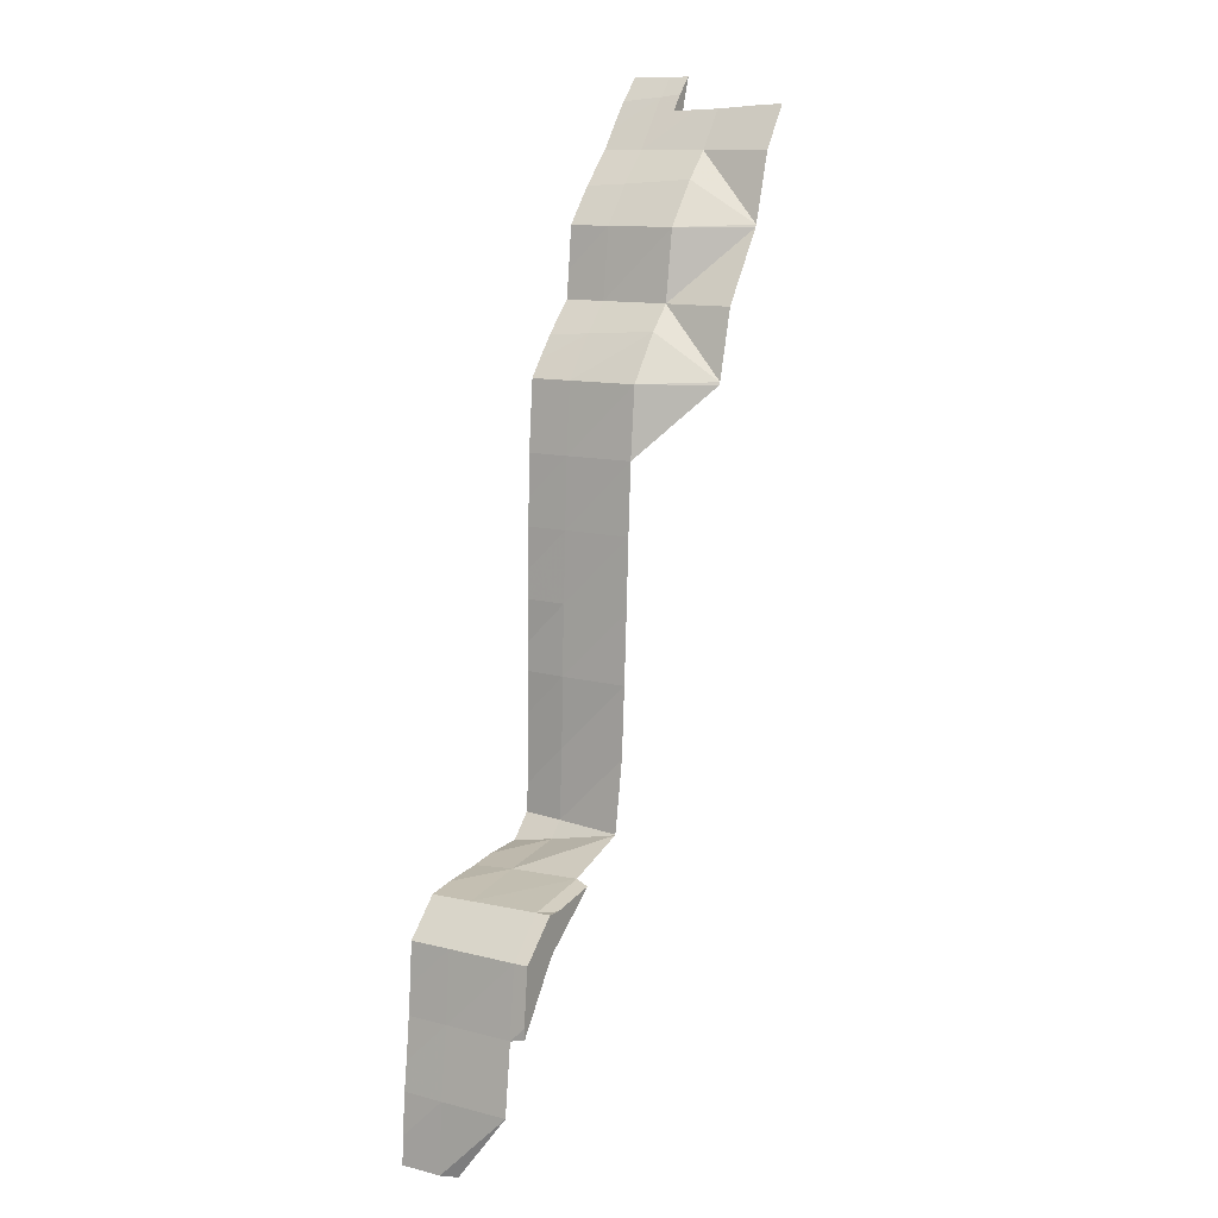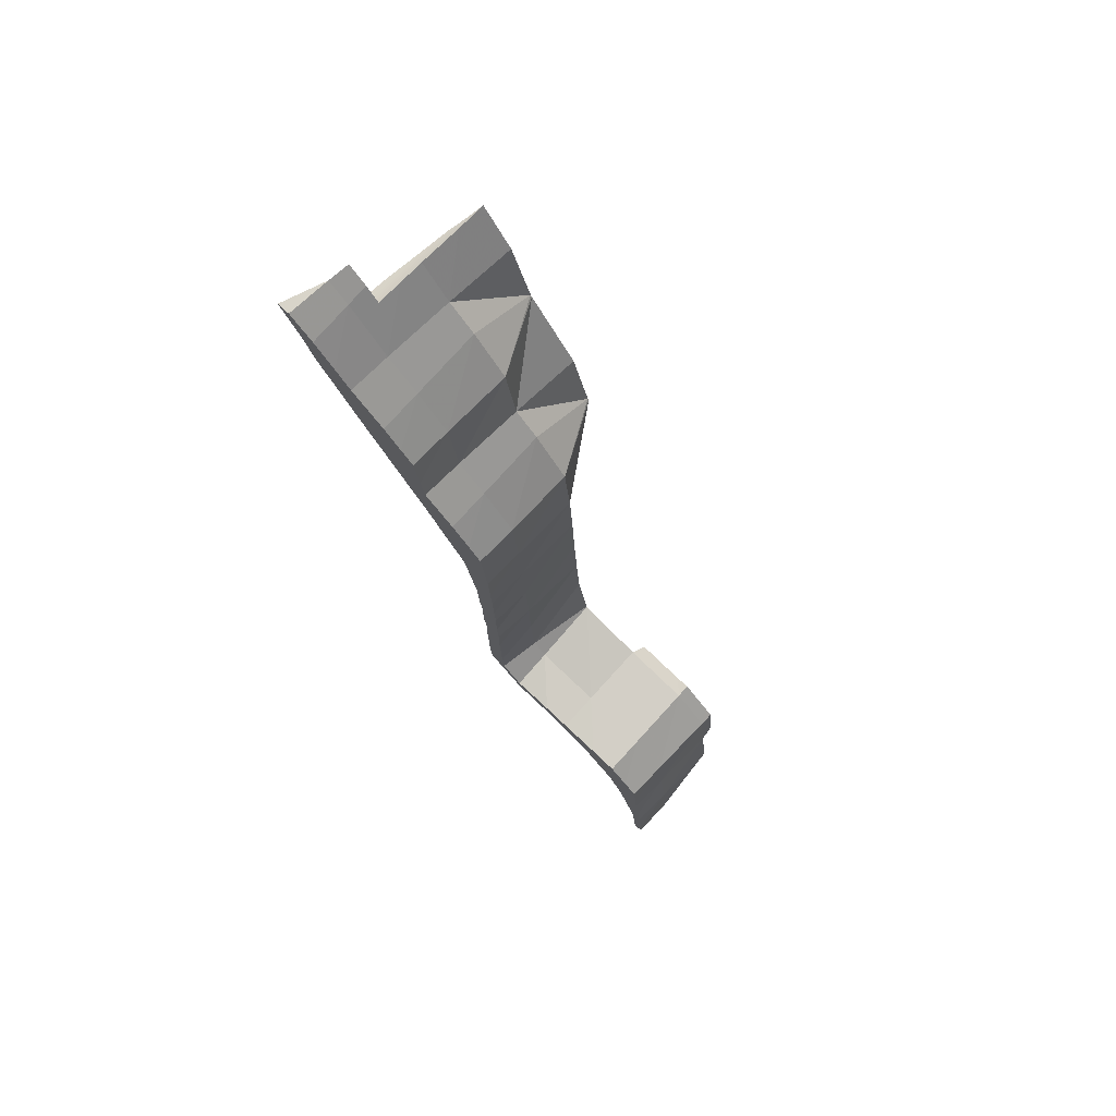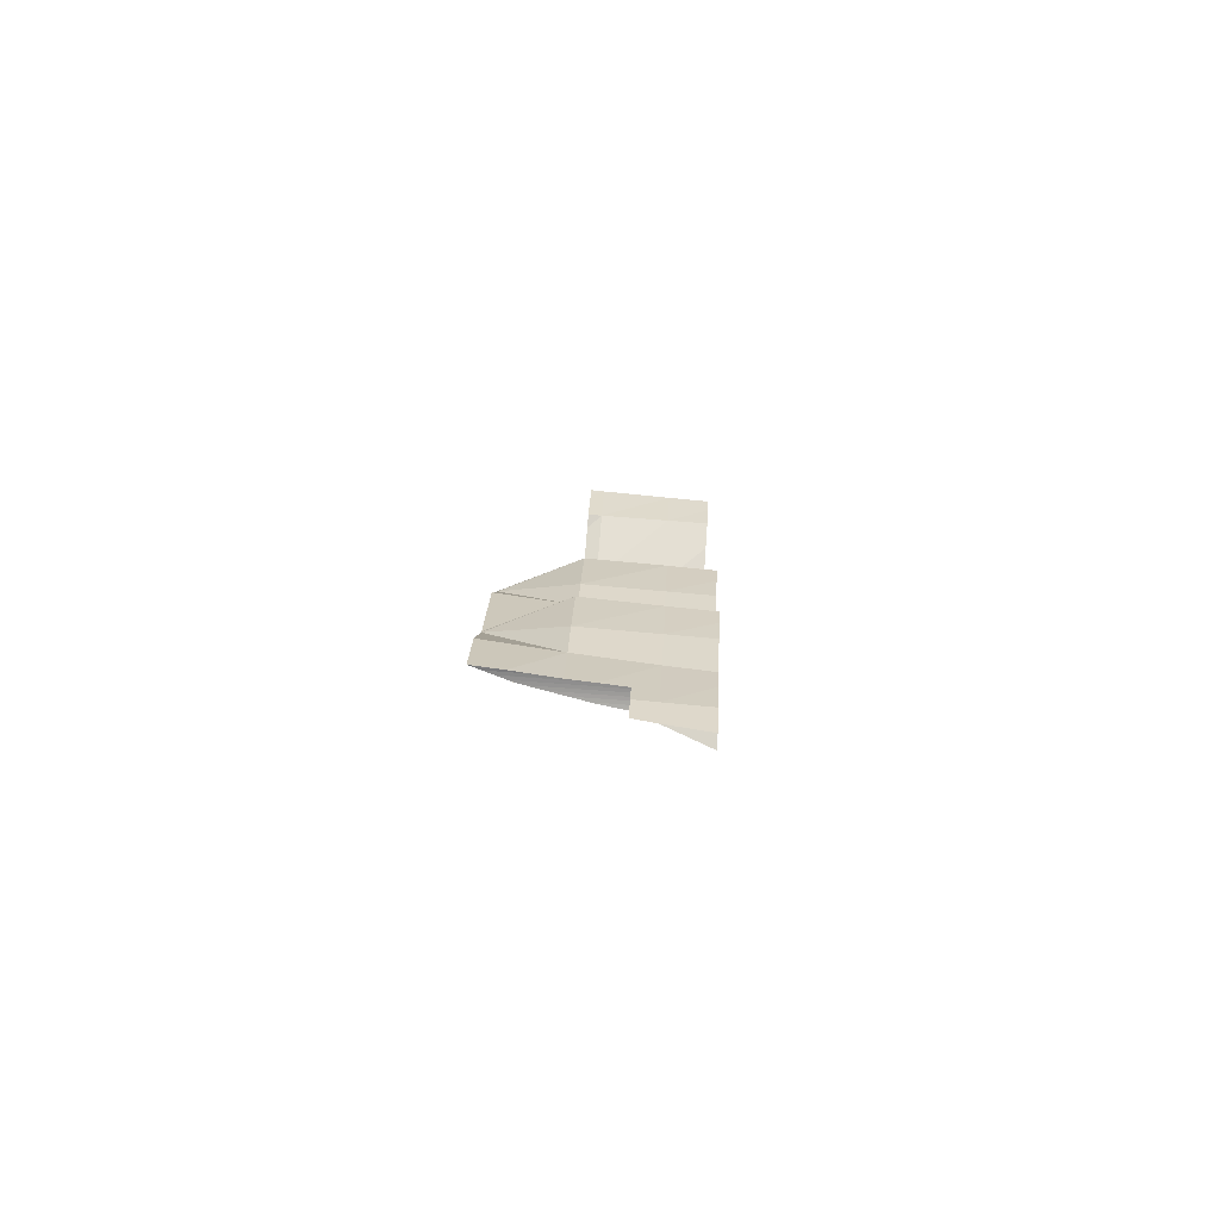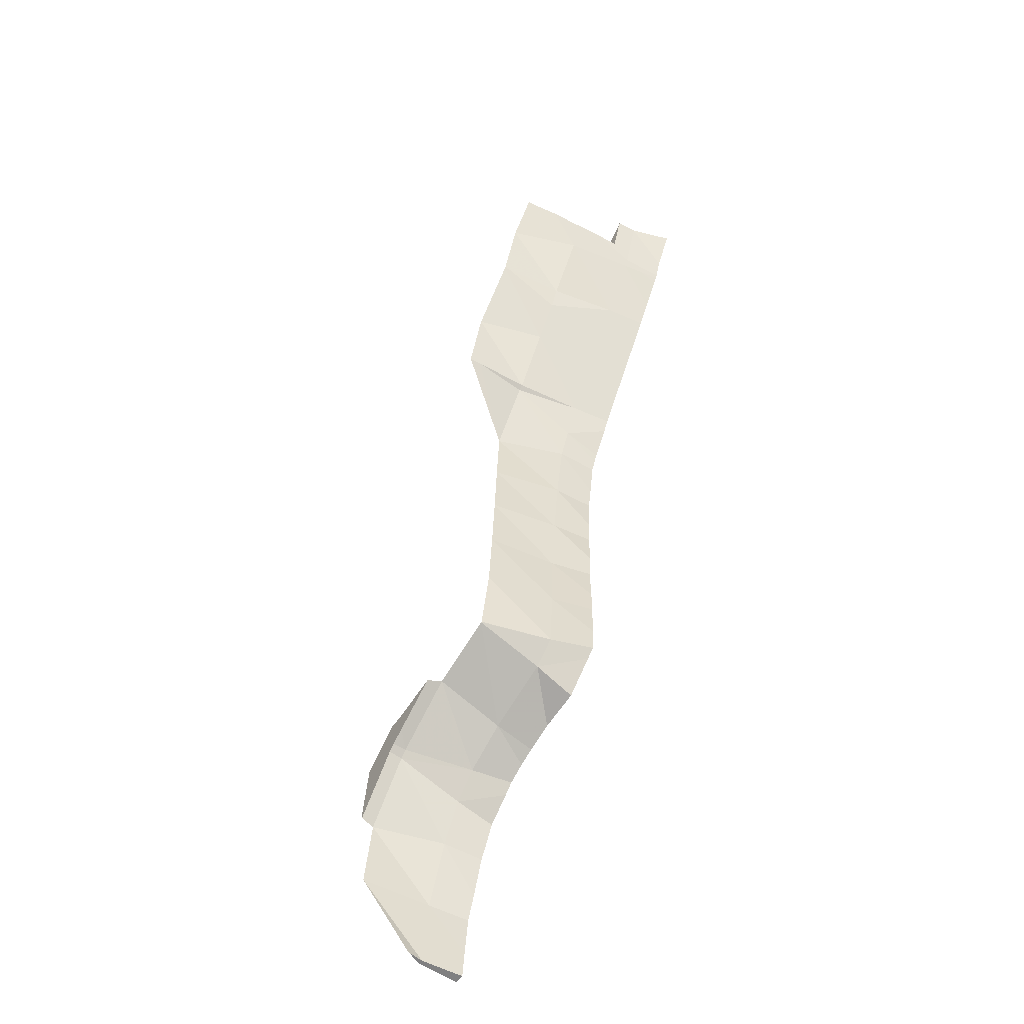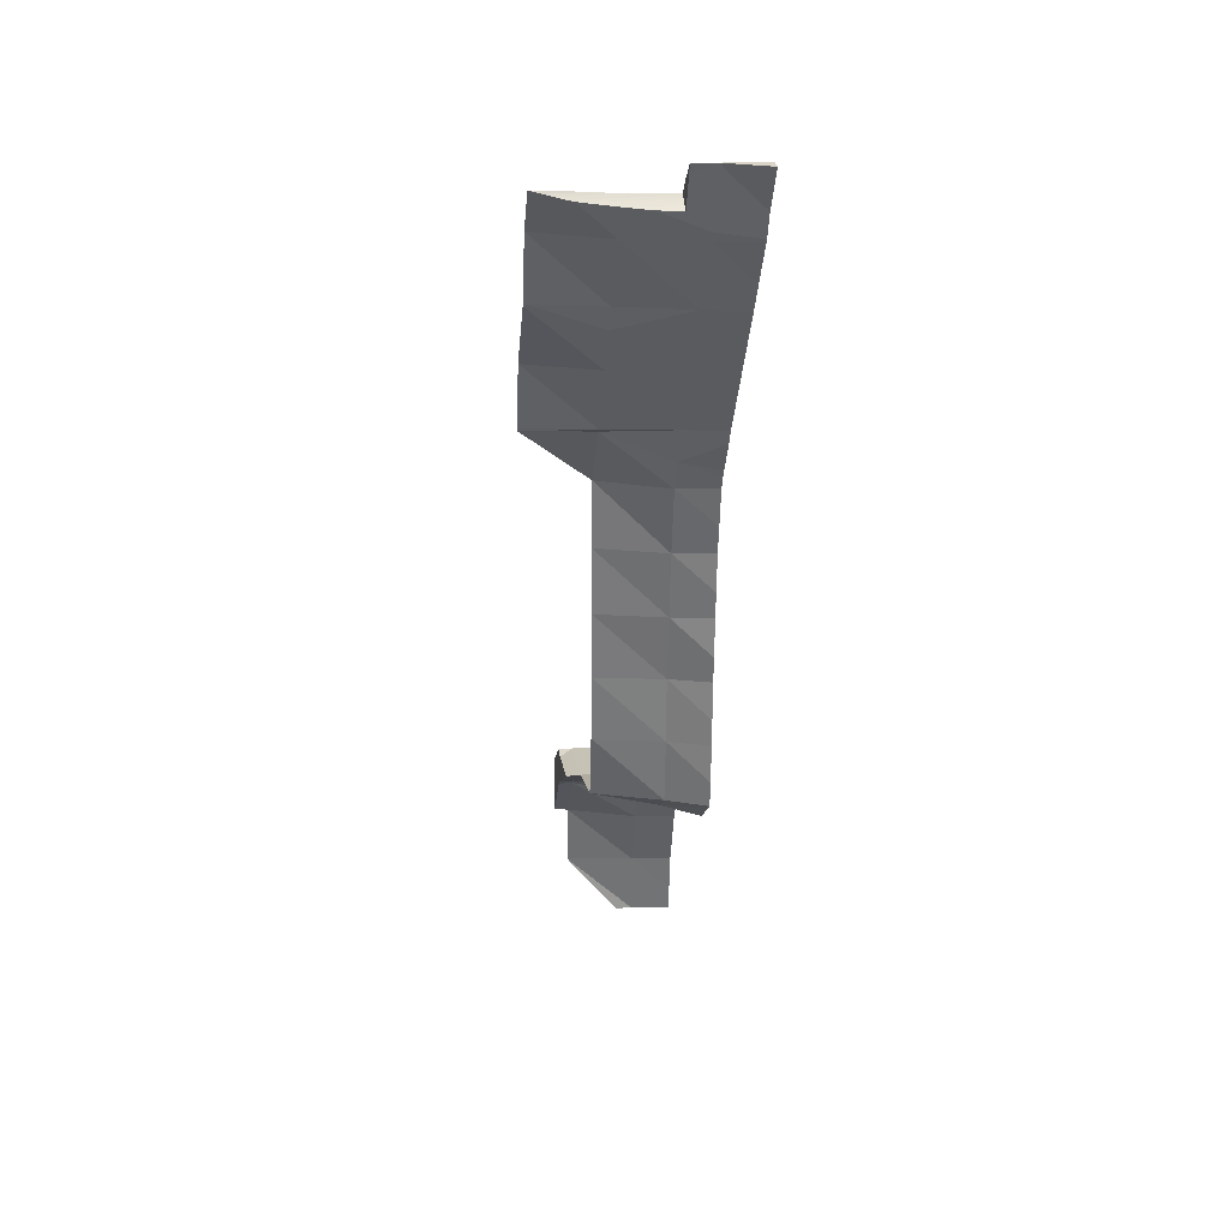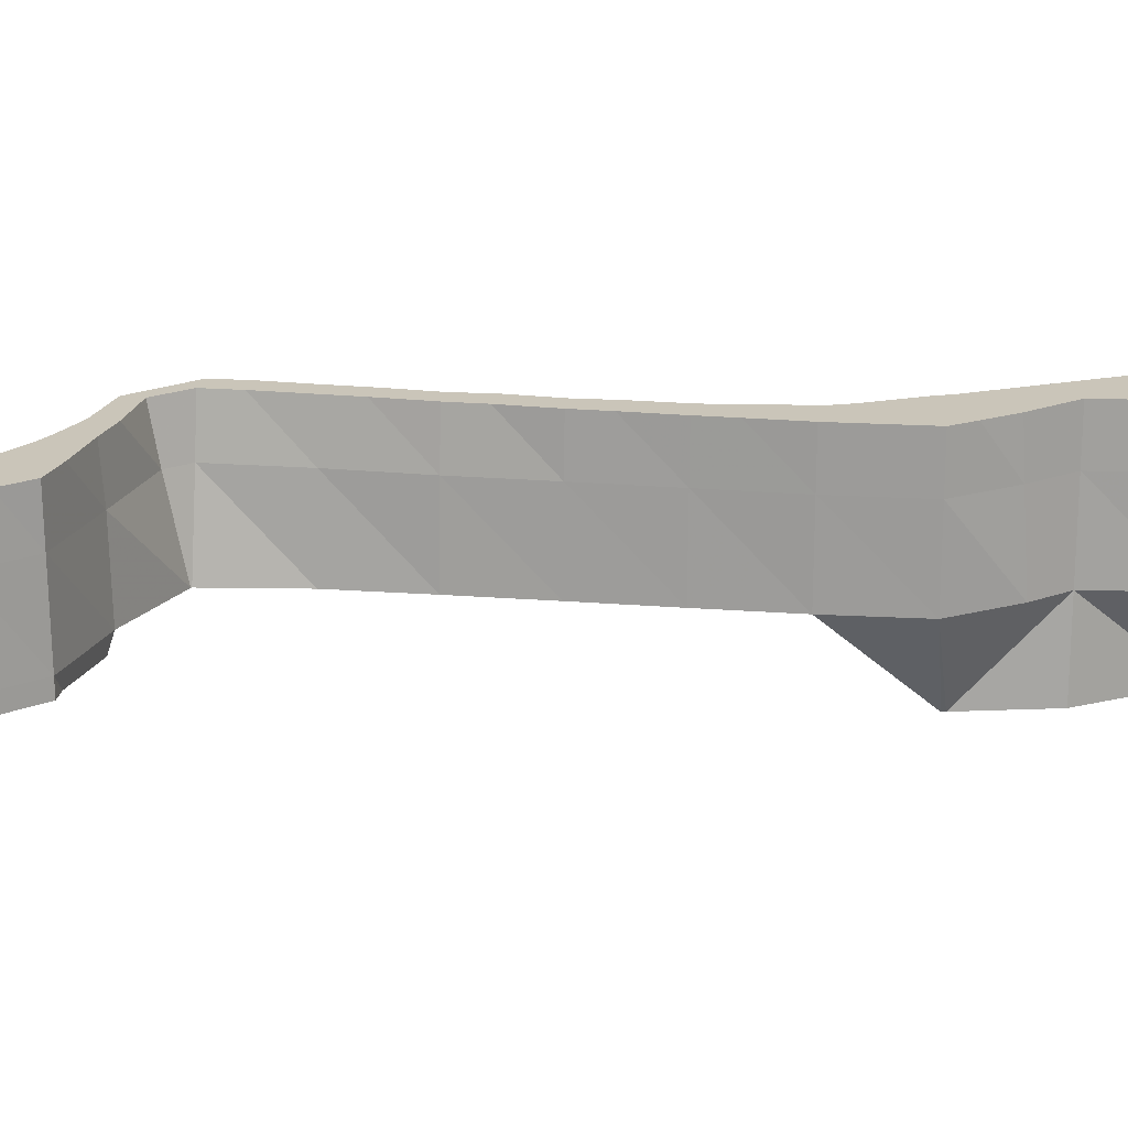
<metadata>
{"format":"obj","ext":"obj","renderer":"f3d","projection":"perspective","resolution":1024,"background":"white","views":[{"elev":11.6,"azim":120.1,"up":"+Y"},{"elev":75.3,"azim":42.4,"up":"+Y"},{"elev":75.6,"azim":-85.8,"up":"+Y"},{"elev":-60.0,"azim":-125.2,"up":"+Y"},{"elev":28.4,"azim":-98.2,"up":"+Y"},{"elev":20.7,"azim":101.3,"up":"+Z"}]}
</metadata>
<code>
v 44.74 16 30
v 44.8 16 30
v 44.72 16 29.77
v 44.77 17 29
v 44.66 16 30.6
v 44.79 16 30.6
v 44.64 17 30
v 44.74 17 30
v 41.99 20 29
v 42 19.99 29
v 41.67 20 30
v 41.78 20 30
v 44.65 18 29
v 42 19.7 30
v 41.82 21 29
v 43.11 19.59 28.8
v 43.07 19.62 28.8
v 43.12 19.61 28.8
v 42 19.78 30
v 44.63 18.04 28.8
v 44.52 18.19 28.8
v 44.63 18.2 28.8
v 43.46 19.33 28.8
v 43 19.67 29
v 44.46 18.28 28.8
v 44.62 18.28 28.8
v 43.47 19.32 28.8
v 43.53 19.28 28.8
v 43.72 19.14 28.8
v 44 18.9 29
v 43.53 19.54 28.8
v 43 19.36 30
v 43.54 19.54 28.8
v 44.22 18.61 28.8
v 43.59 19.53 28.8
v 43.72 19.13 28.8
v 43.9 19 29
v 44.05 18.84 28.8
v 43.83 19.06 28.8
v 44.57 18.74 28.8
v 43.91 19 28.8
v 44 18.91 28.8
v 43 19.64 30
v 43.92 18.99 28.8
v 43.8 19.5 28.8
v 44.55 17 30.6
v 44.62 16.4 30.6
v 44.31 18 30
v 43.79 19.5 28.8
v 44.41 19.12 28.8
v 44.09 19.42 28.8
v 41.56 19.88 30.6
v 42 19.46 30.6
v 44.77 16.4 30.6
v 44.71 17 30.6
v 44.54 19 29
v 44.61 18 30
v 44 19.51 28.8
v 41.59 21 30
v 44.55 19 28.8
v 43.65 19 30
v 44 19.5 29
v 44.43 19.11 28.8
v 41.72 21 30
v 42 19.68 30.6
v 41.77 19.91 30.6
v 42.6 19.39 30.6
v 44 18.63 30
v 42.6 19.65 30.6
v 41.75 22 29
v 44.25 18 30.6
v 44.42 17.4 30.6
v 44 19.49 30
v 41.39 21 30.6
v 41.4 20.4 30.6
v 43 19.25 30.6
v 43.25 19.15 30.6
v 44.66 17.4 30.6
v 44.58 18 30.6
v 44.51 19 30
v 41.65 20.4 30.6
v 41.64 21 30.6
v 44 18.53 30.6
v 44.12 18.25 30.6
v 43.65 18.85 30.6
v 41.57 22 30
v 41.7 22 30
v 43.6 19.54 30.6
v 43 19.6 30.6
v 41.7 23 29
v 41.39 22 30.6
v 41.38 21.4 30.6
v 44.55 18.4 30.6
v 44.5 19 30.6
v 41.63 21.4 30.6
v 41.64 22 30.6
v 44.29 19.2 30.6
v 44 19.48 30.6
v 41.46 23 30
v 41.65 23 30
v 41.65 24 29
v 41.36 23 30.6
v 41.35 22.4 30.6
v 41.35 24 30
v 41.62 22.4 30.6
v 41.62 23 30.6
v 41.61 24 30
v 41.02 26 28
v 41 26 28.18
v 41 26.04 28
v 41.59 25 29
v 40.92 26 29
v 41.5 26 29
v 41.29 24 30.6
v 41.31 23.4 30.6
v 40.73 27 28
v 41 25.94 29
v 41.19 25 30
v 41.6 23.4 30.6
v 41.59 24 30.6
v 40.65 27 29
v 41.57 25 30
v 40.38 27 29
v 40.02 28 28
v 40 28 28.09
v 40 28.04 28
v 41 26.65 29
v 41 25.46 30
v 40.76 26 30
v 39.85 28 29
v 40 27.65 29
v 41.13 25 30.6
v 41.22 24.4 30.6
v 40.49 28 29
v 39.7 29 28
v 41 25.3 30.6
v 41.06 25.18 30.6
v 40.18 27 30
v 41.57 24.4 30.6
v 41.55 25 30.6
v 39.62 29 29
v 39.27 29.61 28
v 39.26 29.61 28.03
v 40.74 25.78 30.6
v 41.48 26 30
v 39.23 29.57 28.16
v 39.26 29.61 28.13
v 39.2 29.54 28.29
v 39.16 29.52 28.43
v 39.29 29 29
v 40.59 27 30
v 39.14 29.5 28.5
v 39.25 29.59 28.4
v 39.6 28 30
v 40 28.62 29
v 40 27.31 30
v 39.23 29.57 28.68
v 39.13 29.49 28.6
v 41 26.59 30
v 39.09 29.46 28.82
v 39.2 29.54 29.28
v 39.06 29.45 29
v 40.06 27 30.6
v 40.41 26.4 30.6
v 39.21 29.55 29
v 39.05 29.44 29.05
v 39.02 29.42 29.25
v 39.16 29.52 29.7
v 39.99 27.13 30.6
v 40 27.11 30.6
v 39.13 29.49 29.7
v 39.07 29 30
v 41.51 25.4 30.6
v 41.46 26 30.6
v 39.09 29.46 29.7
v 39.05 29.44 29.7
v 39.01 29.42 29.28
v 39.49 28 30.6
v 39.83 27.4 30.6
v 39.18 29.53 29.7
v 40.46 28 30
v 39 29.41 29.35
v 39.01 29.42 29.7
v 39.19 29.54 29.35
v 39.55 29 30
v 38.97 29.4 29.58
v 41.27 26.24 30.6
v 41 26.56 30.6
v 39 29.13 30
v 40.72 26.83 30.6
v 38.96 29.39 29.7
v 38.97 29.4 29.7
v 38.96 29.39 29.7
v 38.96 29.39 29.7
v 38.93 29.47 29.7
v 39 29 30.31
v 39.15 29.56 29.7
v 40 28.55 30
v 38.72 30 30
v 38.85 29.72 29.7
v 39.01 29.75 29.7
v 39.17 29.53 29.7
v 39.16 29.55 29.7
v 39.12 29.6 29.7
v 38.8 29.87 29.7
v 39 29.76 29.7
v 39 28.89 30.6
v 39.17 28.58 30.6
v 38.76 30 29.7
v 38.8 29.95 29.7
v 38.94 29 30.6
v 39 29.72 30
v 40.5 27.4 30.6
v 40.44 28 30.6
v 38.49 30 30.6
v 38.8 29.4 30.6
v 40.25 28.22 30.6
v 40 28.52 30.6
v 39.7 28.82 30.6
v 39.3 29.29 30.6
v 39 29.67 30.6
v 38.78 29.89 30.6
v 41.43 20 30.6
v 41.68 20 30.6
v 43.51 19 30.6
v 40.64 26 30.6
v 40.56 27 30.6
v 39.27 28.4 30.6
v 38.91 29.05 30.6
v 39.52 29 30.6
v 38.67 30 30.6
v 44.64 16.17 30.6
v 44.79 16.02 30.6
f 3 1 4
f 4 2 3
f 1 7 4
f 4 8 2
f 9 10 11
f 12 10 9
f 4 7 13
f 13 8 4
f 10 14 11
f 9 11 15
f 16 17 18
f 12 19 10
f 15 12 9
f 20 21 22
f 16 18 23
f 20 13 21
f 17 16 24
f 17 24 18
f 25 26 21
f 22 13 20
f 24 16 23
f 26 22 21
f 27 24 23
f 28 24 27
f 29 24 28
f 21 30 25
f 18 31 23
f 24 32 10
f 23 33 27
f 25 30 34
f 13 30 21
f 10 32 14
f 24 31 18
f 28 27 35
f 36 37 29
f 38 34 30
f 37 24 29
f 39 37 36
f 40 25 34
f 41 37 39
f 42 38 30
f 10 43 24
f 42 30 44
f 44 37 41
f 31 33 23
f 29 28 45
f 26 25 40
f 35 27 33
f 36 29 45
f 46 7 47
f 33 31 24
f 19 43 10
f 35 33 24
f 44 30 37
f 7 48 13
f 35 49 28
f 38 50 34
f 39 36 51
f 49 35 24
f 51 41 39
f 38 42 51
f 42 44 51
f 44 41 51
f 45 28 49
f 52 14 53
f 54 8 55
f 13 22 56
f 48 30 13
f 22 26 56
f 13 57 8
f 58 36 45
f 11 59 15
f 34 60 40
f 61 24 37
f 62 49 24
f 51 36 58
f 50 63 34
f 63 60 34
f 15 64 12
f 50 38 51
f 65 19 66
f 53 14 67
f 26 40 56
f 37 30 61
f 32 24 61
f 49 62 45
f 56 57 13
f 68 30 48
f 45 62 58
f 69 19 65
f 56 40 60
f 58 62 51
f 50 51 62
f 15 59 70
f 63 50 62
f 30 68 61
f 63 56 60
f 70 64 15
f 56 63 62
f 71 48 72
f 24 73 62
f 43 73 24
f 74 59 75
f 76 32 77
f 78 57 79
f 56 62 80
f 81 64 82
f 56 80 57
f 83 68 84
f 85 68 83
f 59 86 70
f 70 87 64
f 80 62 73
f 88 43 89
f 70 86 90
f 90 87 70
f 91 86 92
f 93 80 94
f 95 87 96
f 97 73 98
f 86 99 90
f 90 100 87
f 90 99 101
f 101 100 90
f 102 99 103
f 99 104 101
f 105 100 106
f 101 107 100
f 108 109 110
f 101 104 111
f 109 108 111
f 111 107 101
f 110 109 112
f 108 110 113
f 114 104 115
f 110 112 116
f 109 111 117
f 109 117 112
f 108 113 111
f 104 118 111
f 119 107 120
f 121 110 116
f 118 117 111
f 111 122 107
f 116 112 123
f 124 116 123
f 124 125 126
f 113 110 127
f 121 127 110
f 124 121 116
f 125 124 123
f 128 117 118
f 112 117 129
f 113 122 111
f 126 125 130
f 112 129 123
f 125 123 131
f 132 118 133
f 117 128 129
f 124 126 134
f 126 130 135
f 125 131 130
f 124 134 121
f 136 128 137
f 138 131 123
f 139 122 140
f 129 138 123
f 141 126 135
f 142 135 143
f 144 128 136
f 113 145 122
f 146 143 135
f 135 142 147
f 113 127 145
f 148 146 135
f 142 143 147
f 149 148 135
f 135 130 150
f 147 143 146
f 151 127 121
f 152 149 135
f 153 135 147
f 130 131 154
f 150 152 135
f 134 126 155
f 156 131 138
f 153 147 146
f 141 155 126
f 157 146 148
f 141 135 153
f 131 156 154
f 152 150 158
f 157 153 146
f 145 127 159
f 134 151 121
f 130 154 150
f 151 159 127
f 158 150 160
f 148 149 161
f 160 150 162
f 163 138 164
f 165 157 148
f 162 150 166
f 153 157 141
f 166 150 167
f 149 152 168
f 152 158 168
f 169 156 170
f 161 165 148
f 141 157 165
f 158 160 171
f 154 172 150
f 172 167 150
f 173 145 174
f 160 162 175
f 162 166 175
f 141 165 161
f 166 167 176
f 167 172 177
f 178 154 179
f 149 180 161
f 134 181 151
f 177 172 182
f 134 155 181
f 167 177 176
f 177 182 183
f 184 141 161
f 185 155 141
f 182 186 183
f 187 159 188
f 182 189 186
f 168 180 149
f 188 159 190
f 168 158 171
f 171 160 175
f 189 182 172
f 175 166 176
f 176 177 183
f 186 191 192
f 186 189 191
f 183 186 192
f 191 193 192
f 193 194 192
f 194 195 192
f 185 141 184
f 161 180 184
f 172 196 189
f 175 176 183
f 192 168 183
f 192 195 197
f 181 155 198
f 185 198 155
f 168 175 183
f 191 199 193
f 193 199 194
f 200 201 195
f 202 168 192
f 194 199 195
f 203 202 192
f 197 203 192
f 189 199 191
f 195 204 197
f 171 175 168
f 195 201 204
f 184 180 185
f 195 199 200
f 200 205 206
f 207 196 208
f 180 168 202
f 201 200 206
f 209 210 205
f 210 206 205
f 211 196 207
f 200 199 205
f 180 202 212
f 202 203 212
f 203 197 212
f 205 199 209
f 204 212 197
f 201 212 204
f 206 212 201
f 209 199 210
f 210 212 206
f 185 180 212
f 199 212 210
f 213 181 214
f 215 199 216
f 217 198 218
f 218 198 219
f 220 212 221
f 221 212 222
f 223 11 52
f 52 11 14
f 19 12 66
f 66 12 224
f 48 7 72
f 72 7 46
f 59 11 75
f 75 11 223
f 55 8 78
f 78 8 57
f 224 12 81
f 81 12 64
f 14 32 67
f 67 32 76
f 89 43 69
f 69 43 19
f 68 48 84
f 84 48 71
f 32 61 77
f 77 61 225
f 225 61 85
f 85 61 68
f 86 59 92
f 92 59 74
f 79 57 93
f 93 57 80
f 82 64 95
f 95 64 87
f 98 73 88
f 88 73 43
f 94 80 97
f 97 80 73
f 99 86 103
f 103 86 91
f 96 87 105
f 105 87 100
f 104 99 115
f 115 99 102
f 106 100 119
f 119 100 107
f 118 104 133
f 133 104 114
f 120 107 139
f 139 107 122
f 128 118 137
f 137 118 132
f 226 129 144
f 144 129 128
f 138 129 164
f 164 129 226
f 140 122 173
f 173 122 145
f 156 138 170
f 170 138 163
f 154 156 179
f 179 156 169
f 174 145 187
f 187 145 159
f 159 151 190
f 190 151 227
f 172 154 228
f 228 154 178
f 227 151 213
f 213 151 181
f 208 196 228
f 228 196 172
f 189 196 229
f 229 196 211
f 199 189 216
f 216 189 229
f 214 181 217
f 217 181 198
f 198 185 219
f 219 185 230
f 230 185 220
f 220 185 212
f 212 199 222
f 222 199 231
f 7 1 47
f 47 1 232
f 1 5 232
f 8 54 2
f 6 2 233
f 54 233 2
f 232 5 233
f 233 5 6
f 233 54 232
f 232 54 47
f 54 55 47
f 47 55 46
f 55 78 46
f 46 78 72
f 78 79 72
f 72 79 71
f 79 93 71
f 71 93 84
f 84 93 83
f 93 94 83
f 94 97 83
f 83 97 85
f 97 98 85
f 98 88 85
f 85 88 225
f 225 88 77
f 88 89 77
f 77 89 76
f 76 89 67
f 89 69 67
f 67 69 53
f 69 65 53
f 53 65 52
f 65 66 52
f 66 224 52
f 52 224 223
f 224 81 223
f 223 81 75
f 81 82 75
f 75 82 74
f 82 95 74
f 74 95 92
f 92 95 91
f 95 96 91
f 96 105 91
f 91 105 103
f 103 105 102
f 105 106 102
f 106 119 102
f 102 119 115
f 119 120 115
f 115 120 114
f 120 139 114
f 114 139 133
f 139 140 133
f 133 140 132
f 140 173 132
f 132 173 137
f 137 173 136
f 173 174 136
f 136 174 144
f 174 187 144
f 144 187 226
f 187 188 226
f 226 188 164
f 188 190 164
f 164 190 163
f 190 227 163
f 227 213 163
f 163 213 170
f 170 213 169
f 169 213 179
f 213 214 179
f 179 214 178
f 214 217 178
f 217 218 178
f 178 218 228
f 218 219 228
f 228 219 208
f 219 230 208
f 208 230 207
f 230 220 207
f 207 220 211
f 211 220 229
f 229 220 216
f 220 221 216
f 216 221 215
f 221 222 215
f 222 231 215
f 3 2 1
f 5 1 6
f 2 6 1
f 199 215 231

</code>
